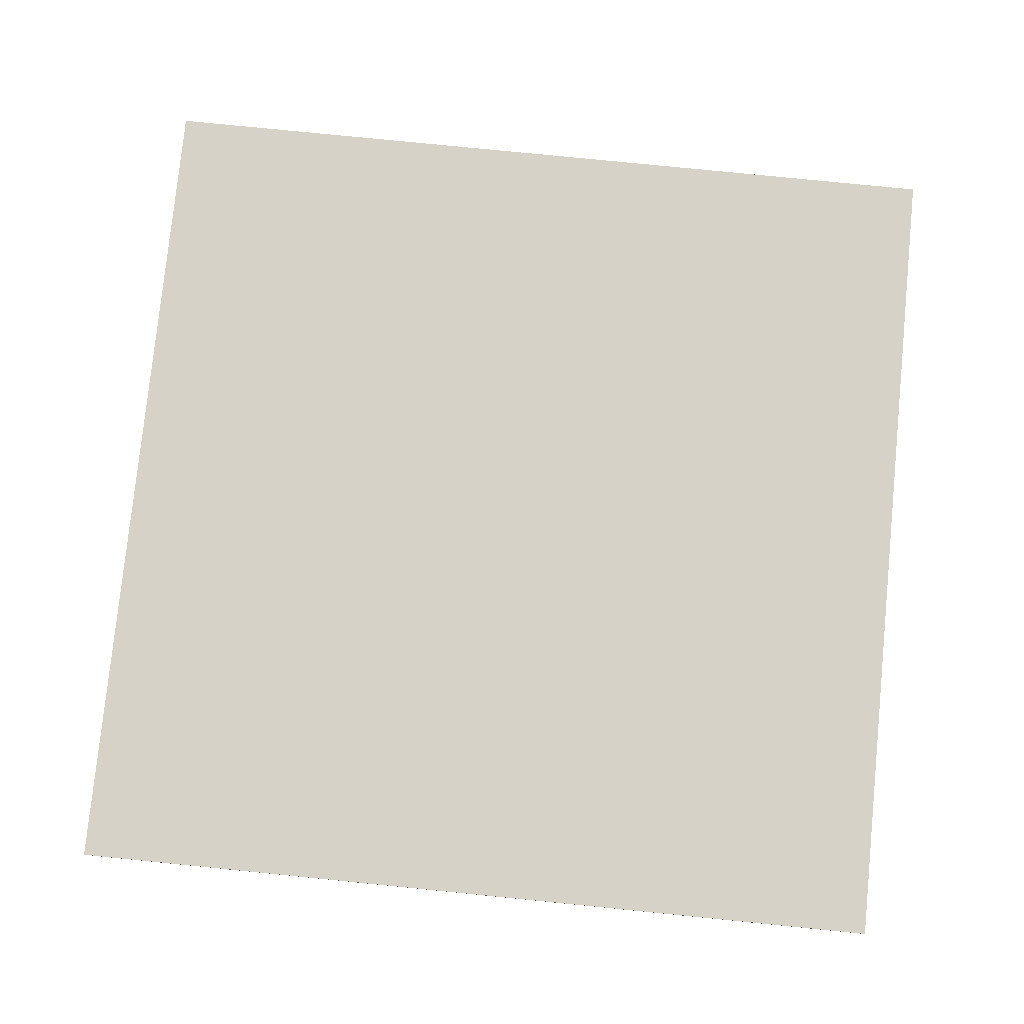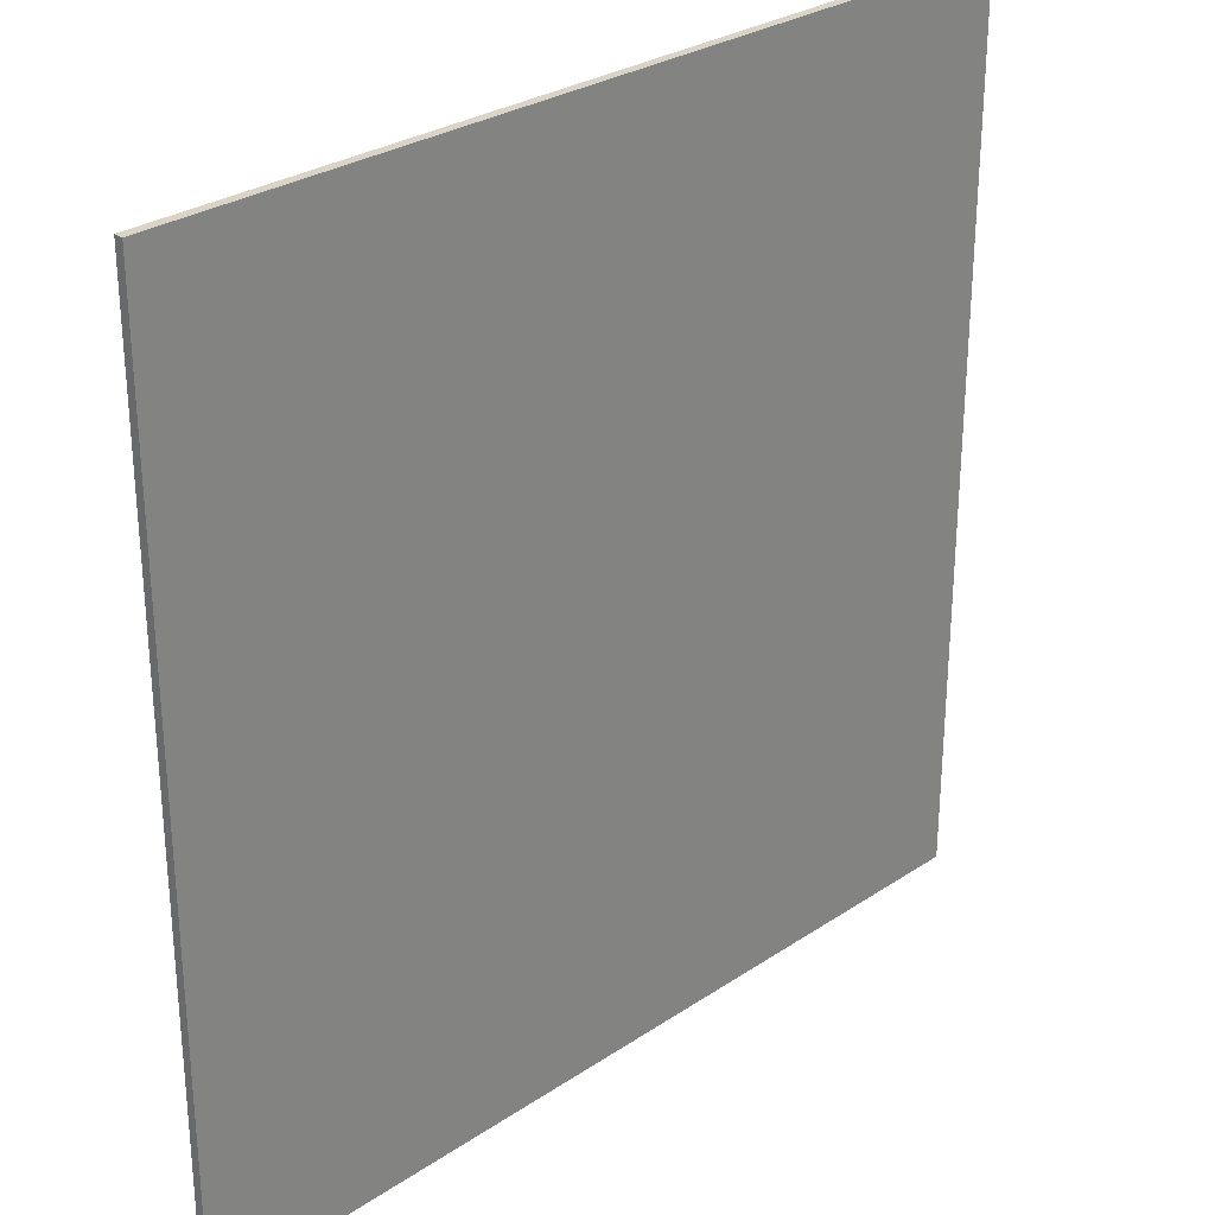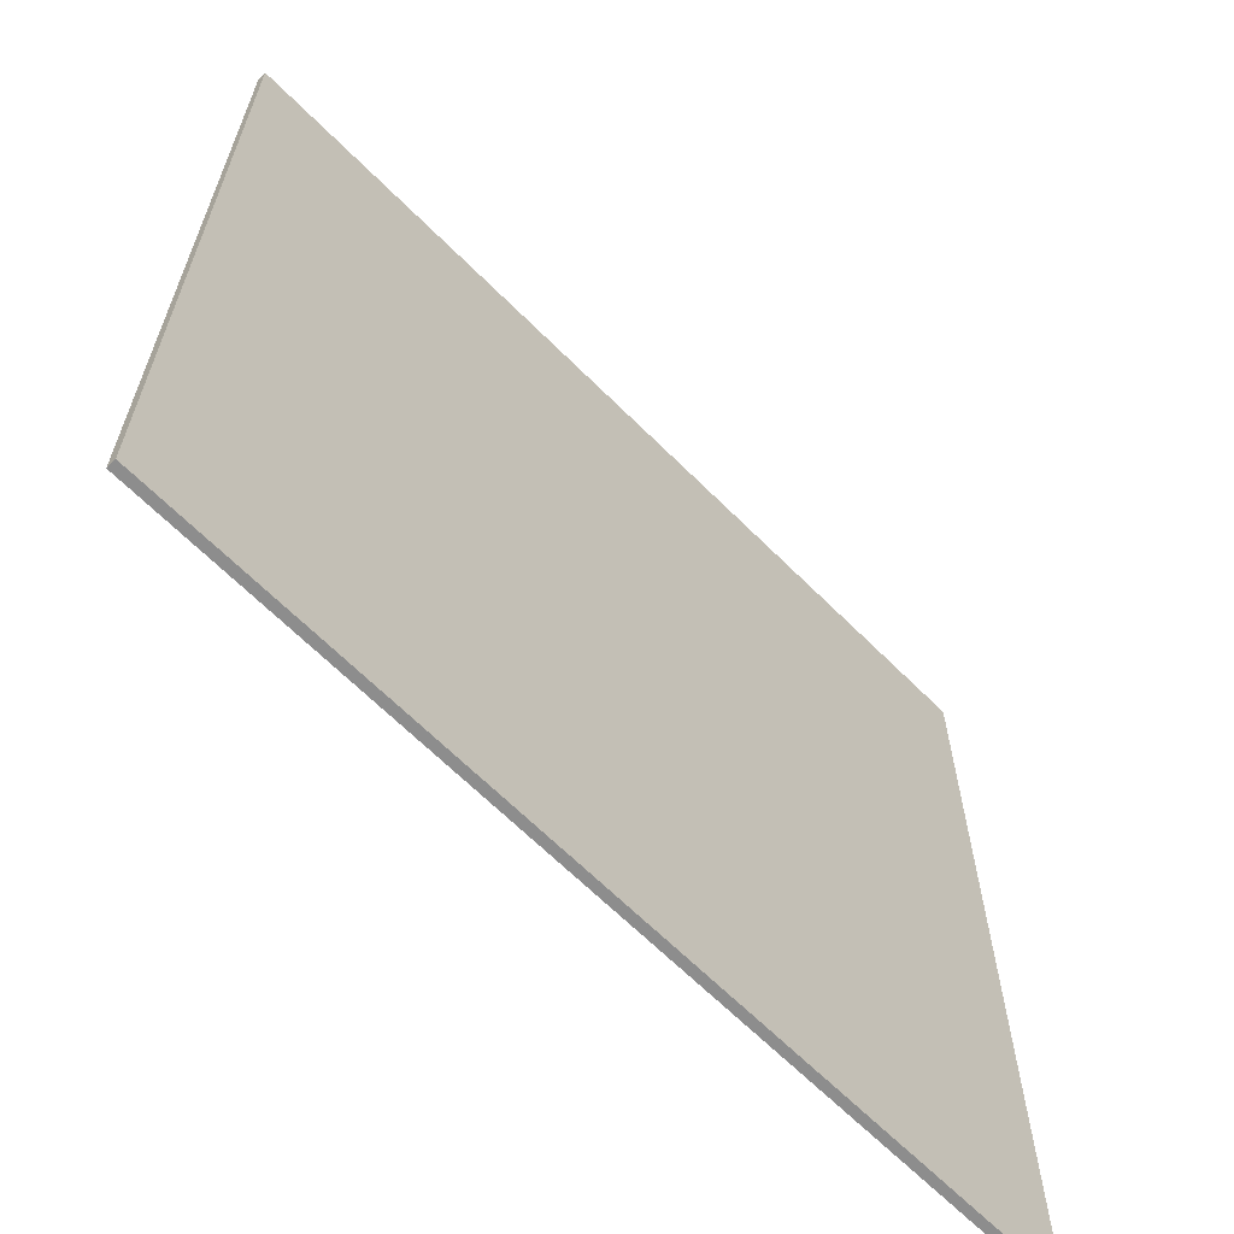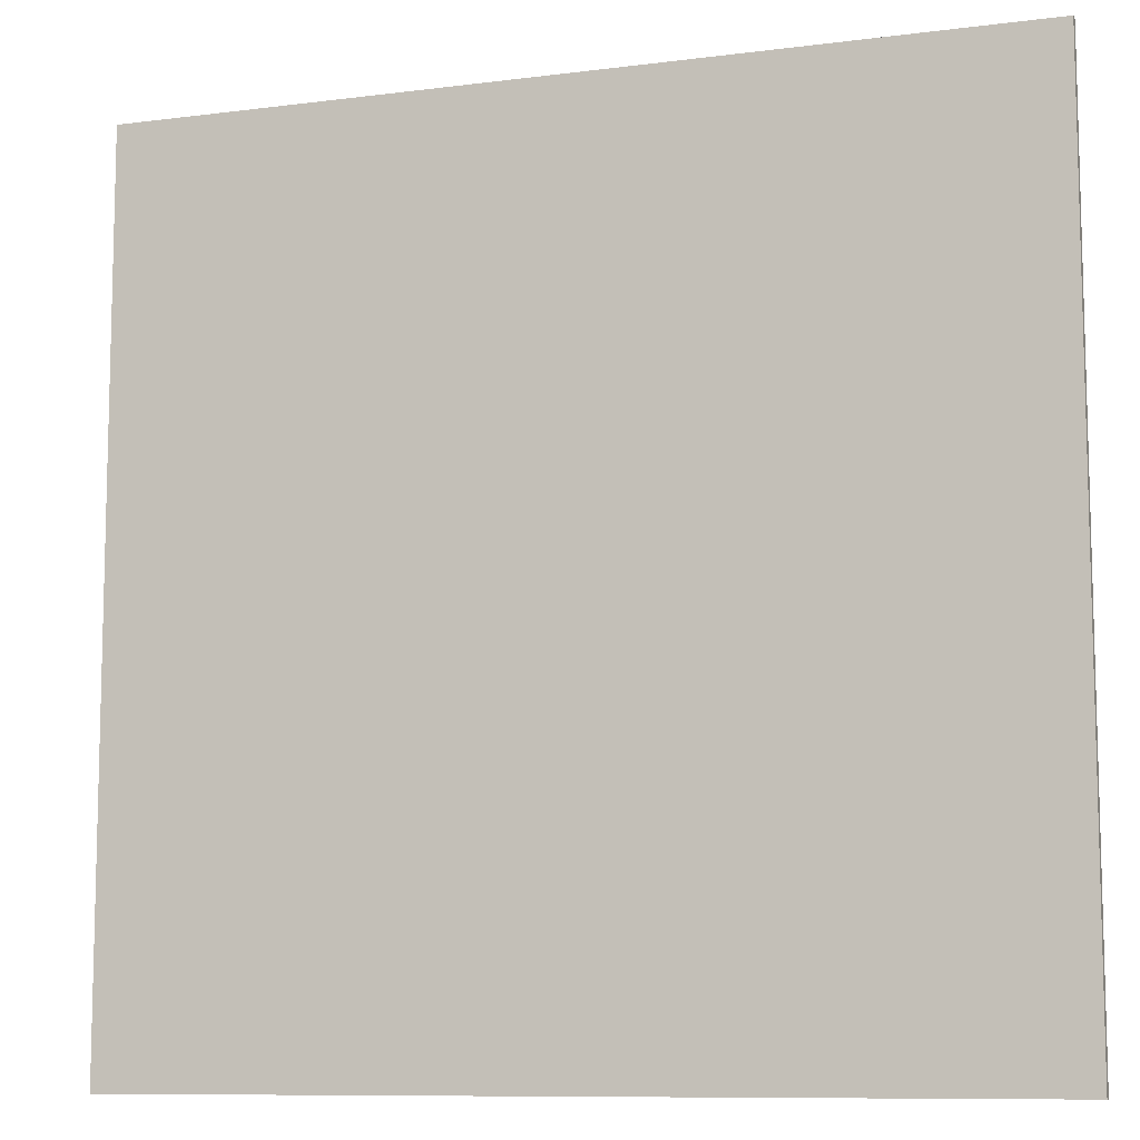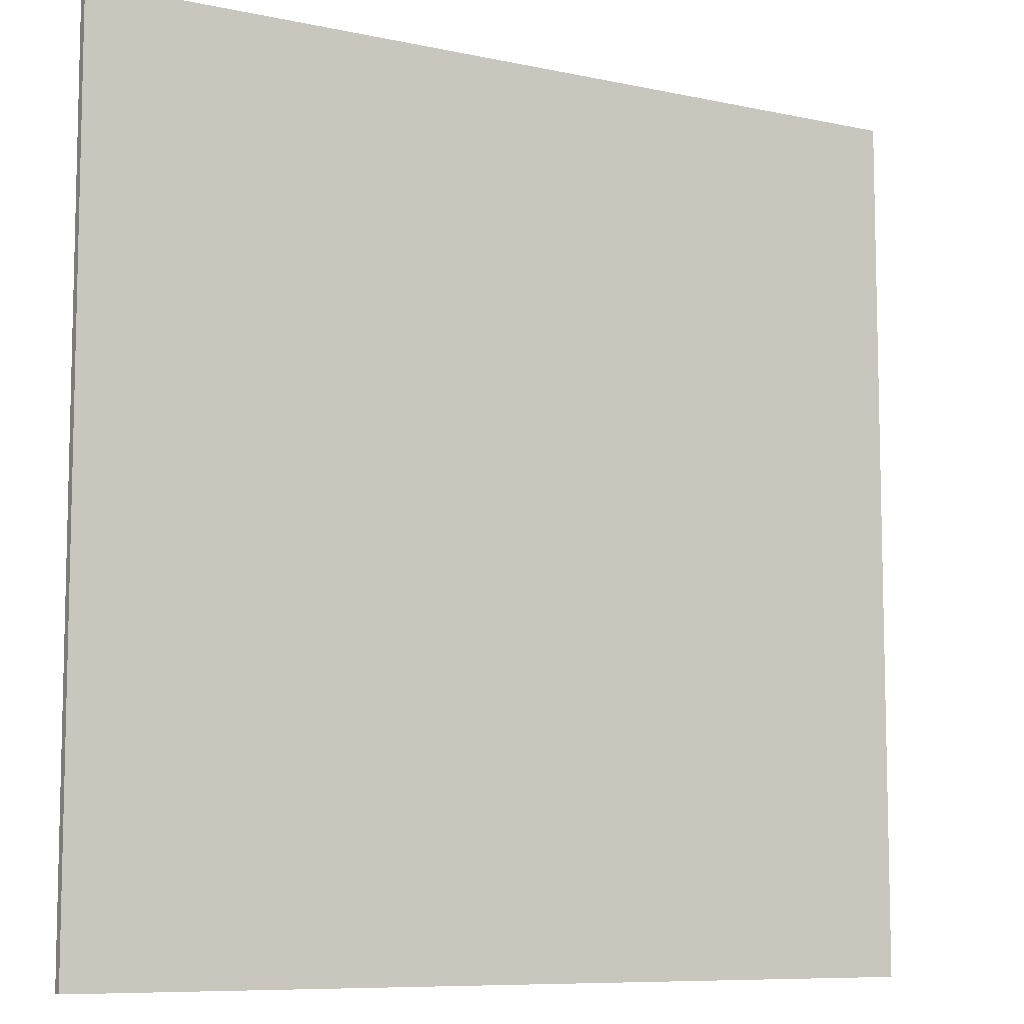
<metadata>
{"format":"obj","ext":"obj","renderer":"f3d","projection":"perspective","resolution":1024,"background":"white","views":[{"elev":78.6,"azim":5.7,"up":"+Y"},{"elev":28.7,"azim":-44.9,"up":"+Z"},{"elev":-64.6,"azim":134.7,"up":"+Z"},{"elev":-9.6,"azim":-161.4,"up":"+Z"},{"elev":-8.5,"azim":-30.4,"up":"+Z"}]}
</metadata>
<code>
v -3 -2 -3
v -3 -2 3
v 3 -2 -3
v 3 -2 3
v -3 -2.06 -3
v -3 -2.06 3
v 3 -2.06 -3
v 3 -2.06 3
o Floor
f 8 6 5 7
f 3 1 2 4
f 4 8 7 3
f 2 6 8 4
f 1 5 6 2
f 3 7 5 1

</code>
